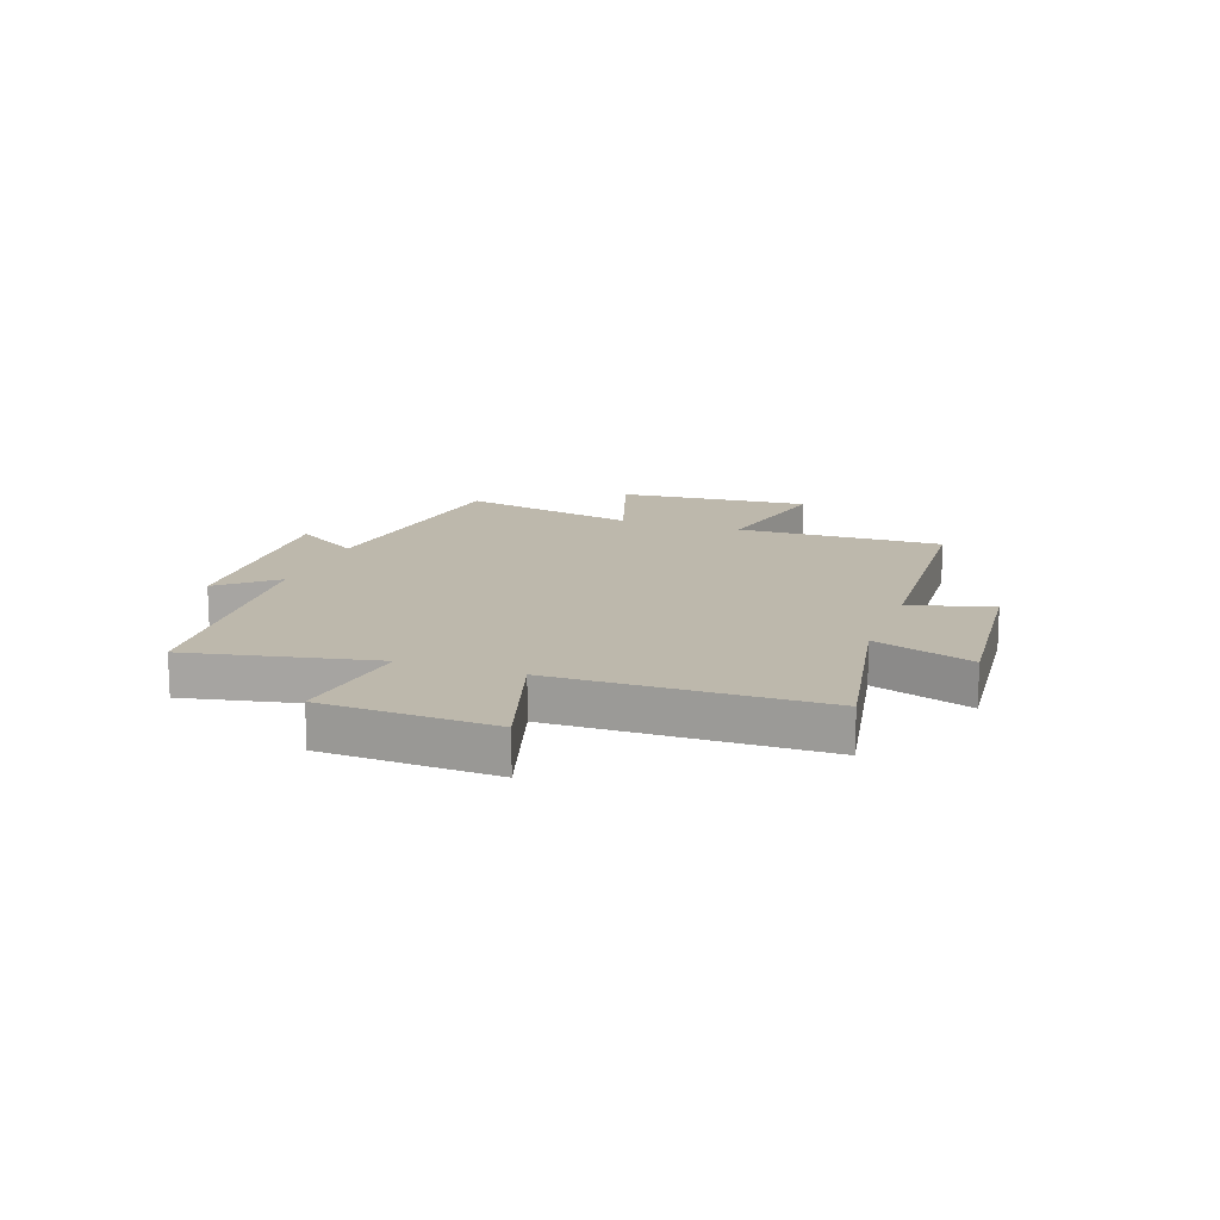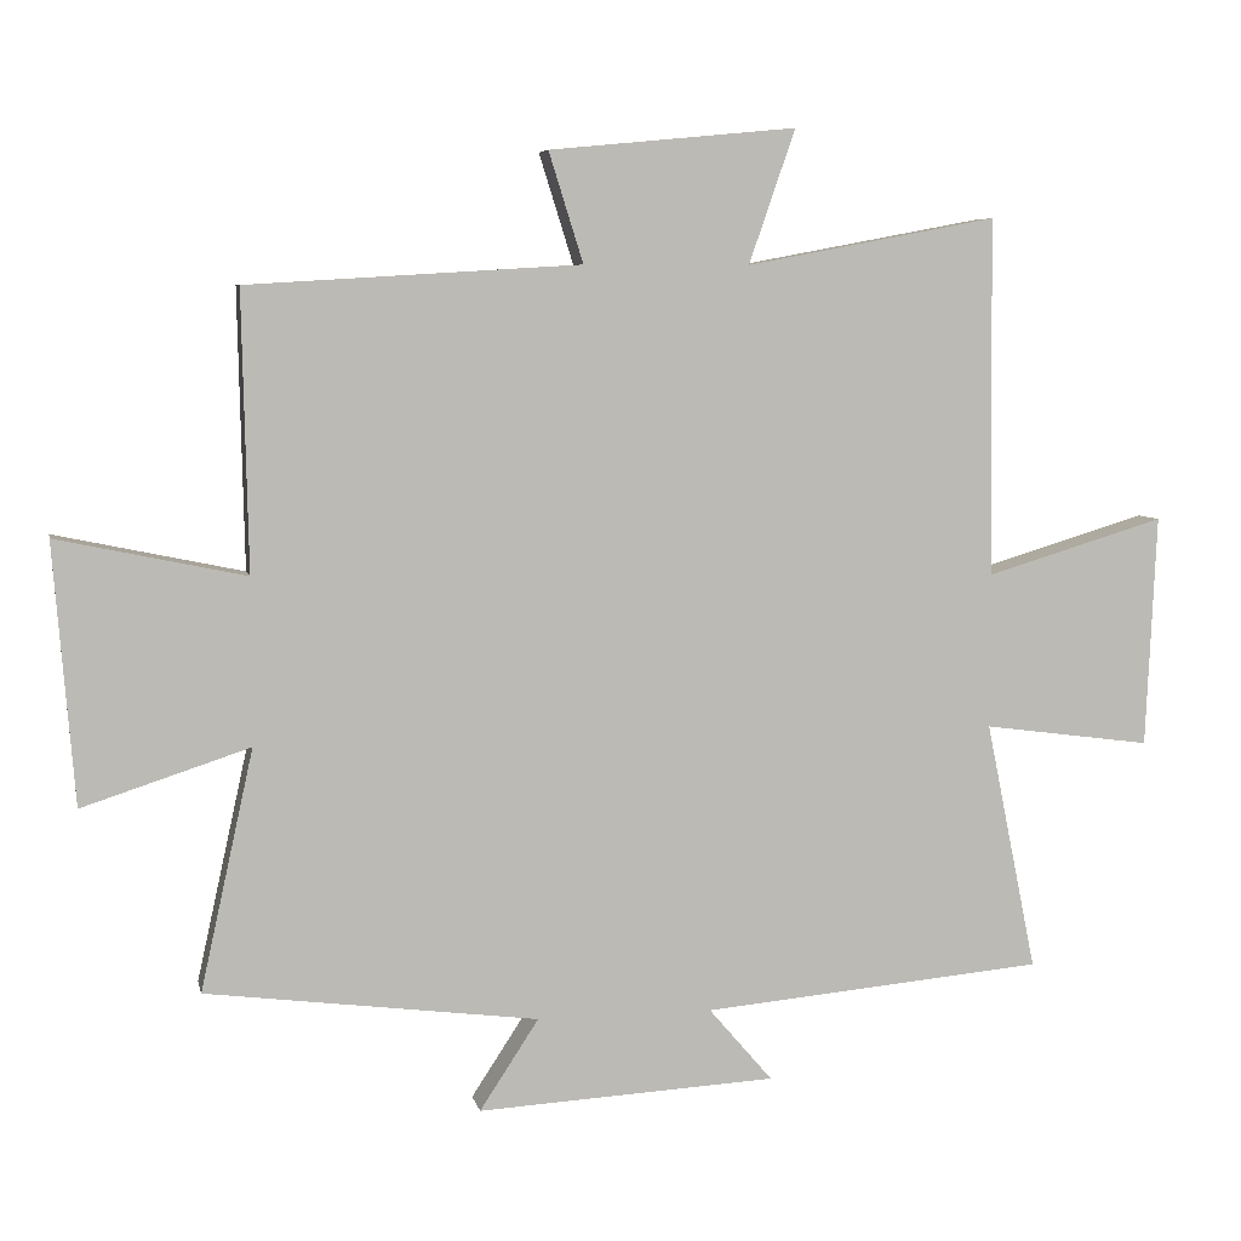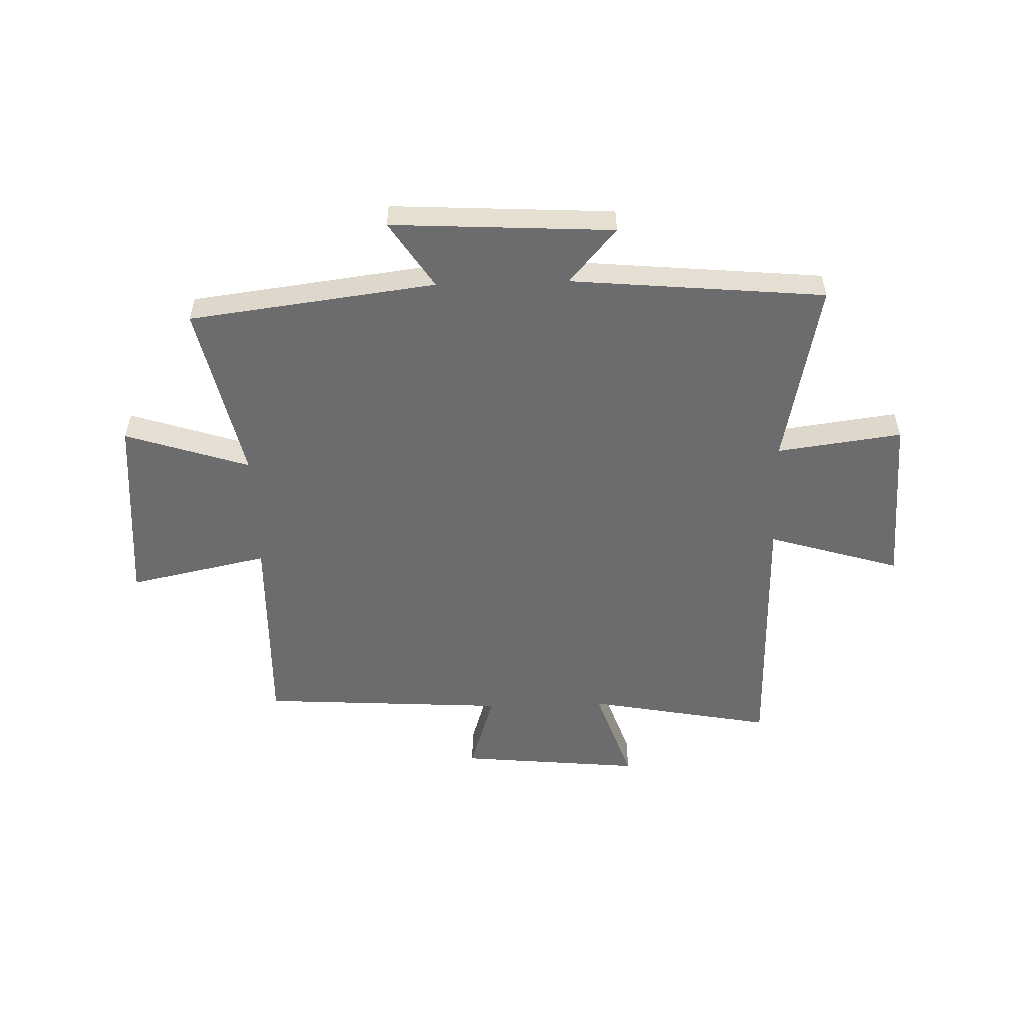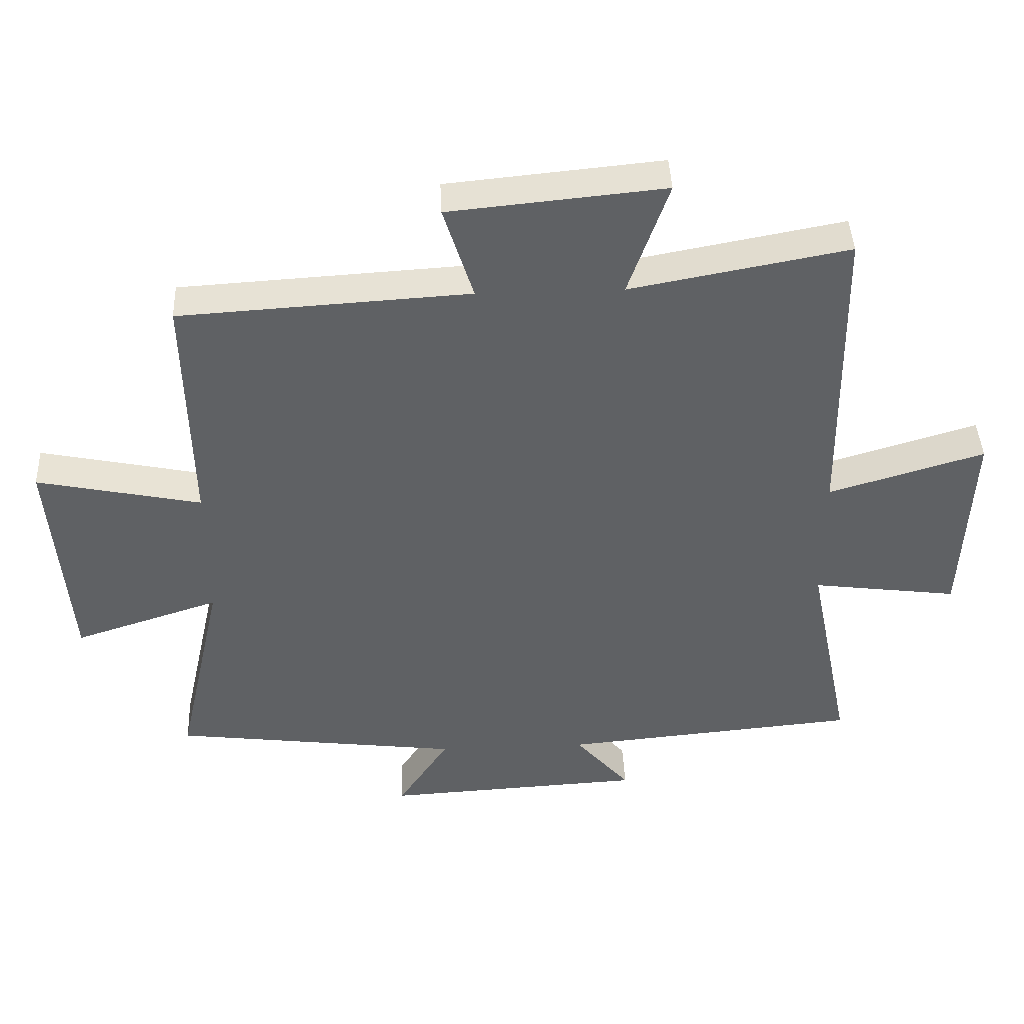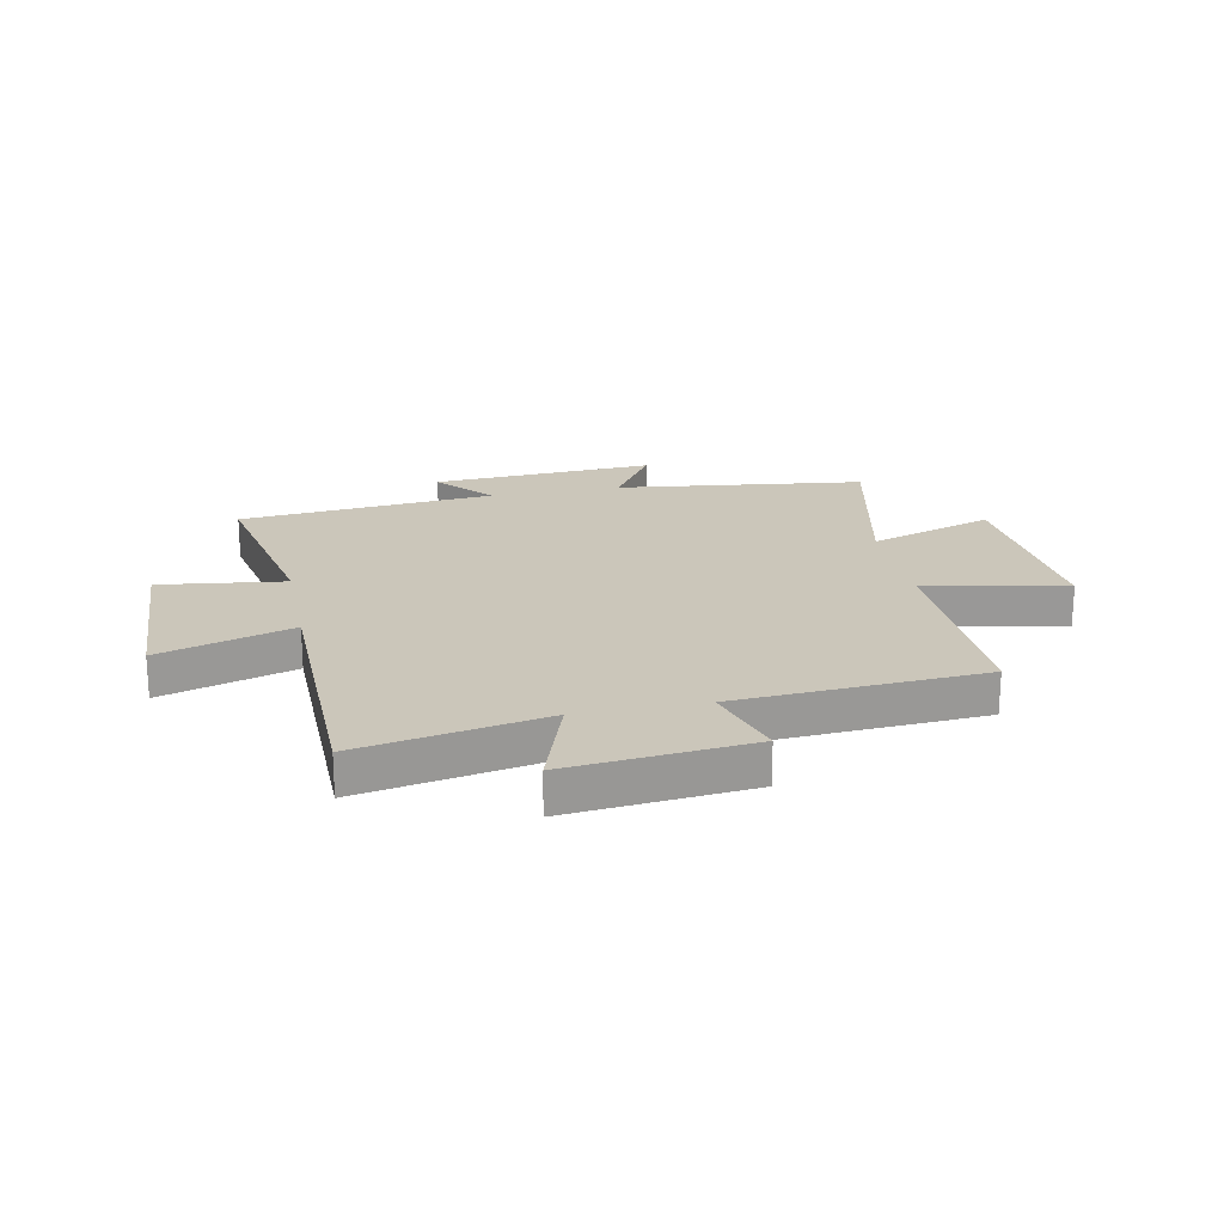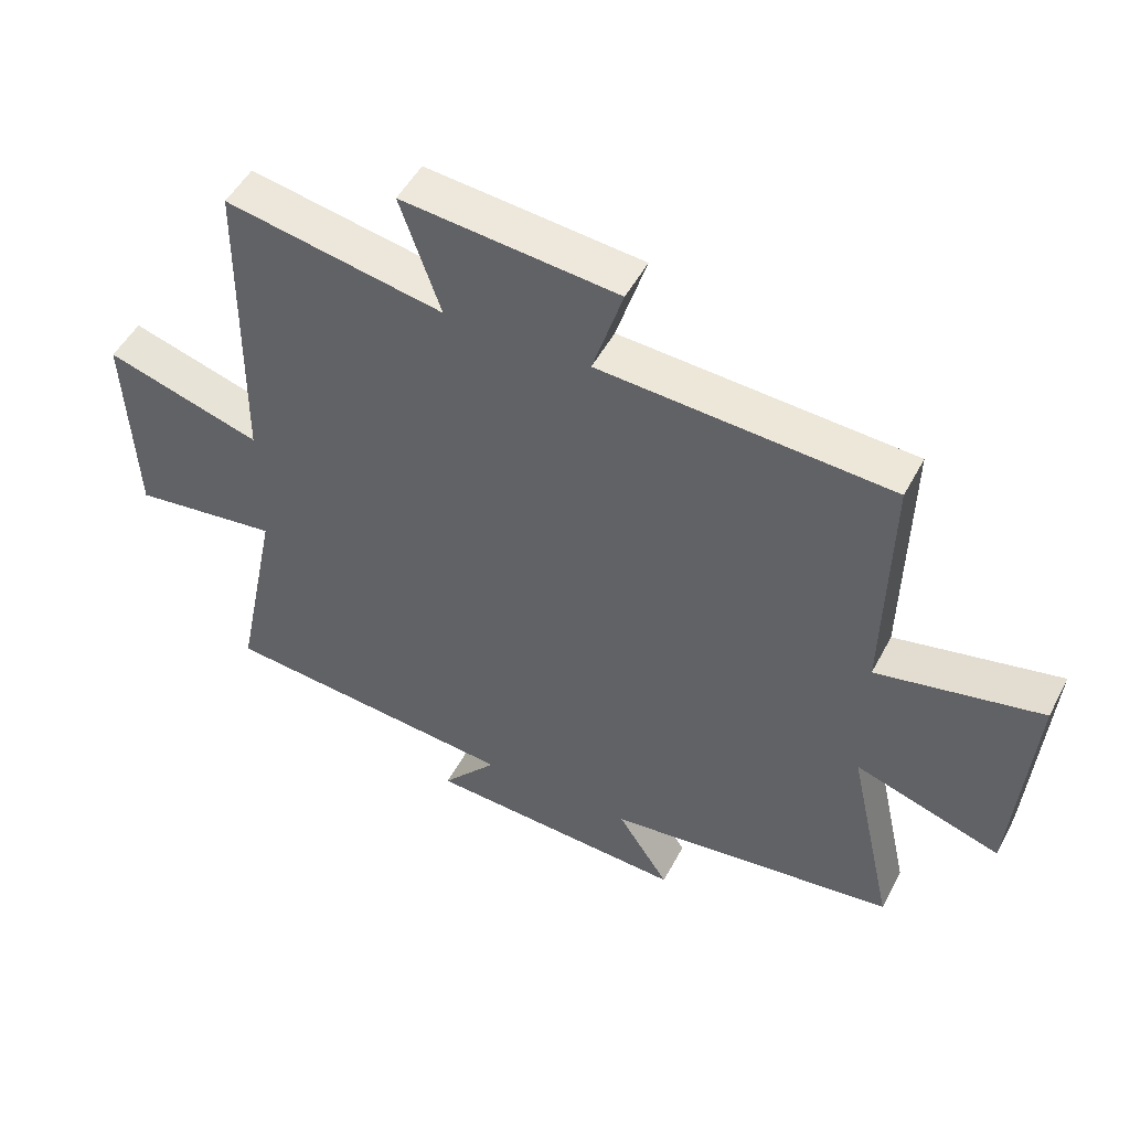
<metadata>
{"format":"obj","ext":"obj","renderer":"f3d","projection":"perspective","resolution":1024,"background":"white","views":[{"elev":14.7,"azim":-70.4,"up":"+Y"},{"elev":6.3,"azim":168.3,"up":"+Z"},{"elev":-53.8,"azim":-178.3,"up":"+Y"},{"elev":42.6,"azim":177.5,"up":"+Z"},{"elev":21.2,"azim":-11.5,"up":"+Y"},{"elev":49.8,"azim":27.0,"up":"+Z"}]}
</metadata>
<code>
v 0.508 0.07 0.473
v 0.5 0.07 0.101
v 0.752 0.07 0.154
v 0.724 0.07 -0.194
v 0.5 0.07 -0.121
v 0.571 0.07 -0.443
v 0.126 0.07 -0.5
v 0.205 0.07 -0.621
v -0.195 0.07 -0.599
v -0.11 0.07 -0.5
v -0.568 0.07 -0.458
v -0.5 0.07 -0.124
v -0.725 0.07 -0.154
v -0.739 0.07 0.156
v -0.5 0.07 0.084
v -0.494 0.07 0.563
v -0.159 0.07 0.5
v -0.221 0.07 0.679
v 0.109 0.07 0.647
v 0.063 0.07 0.5
v 0.508 0 0.473
v 0.5 0 0.101
v 0.752 0 0.154
v 0.724 0 -0.194
v 0.5 0 -0.121
v 0.571 0 -0.443
v 0.126 0 -0.5
v 0.205 0 -0.621
v -0.195 0 -0.599
v -0.11 0 -0.5
v -0.568 0 -0.458
v -0.5 0 -0.124
v -0.725 0 -0.154
v -0.739 0 0.156
v -0.5 0 0.084
v -0.494 0 0.563
v -0.159 0 0.5
v -0.221 0 0.679
v 0.109 0 0.647
v 0.063 0 0.5
f 17 18 19 20
f 17 20 1 2
f 15 16 17 2
f 12 13 14 15
f 12 15 2
f 12 2 3
f 11 12 3
f 10 11 3
f 7 8 9 10
f 5 6 7 10
f 5 10 3
f 3 4 5
f 40 39 38 37
f 22 21 40 37
f 22 37 36 35
f 35 34 33 32
f 22 35 32
f 23 22 32
f 23 32 31
f 23 31 30
f 30 29 28 27
f 30 27 26 25
f 23 30 25
f 25 24 23
f 1 21 22 2
f 2 22 23 3
f 3 23 24 4
f 4 24 25 5
f 5 25 26 6
f 6 26 27 7
f 7 27 28 8
f 8 28 29 9
f 9 29 30 10
f 10 30 31 11
f 11 31 32 12
f 12 32 33 13
f 13 33 34 14
f 14 34 35 15
f 15 35 36 16
f 16 36 37 17
f 17 37 38 18
f 18 38 39 19
f 19 39 40 20
f 20 40 21 1

</code>
